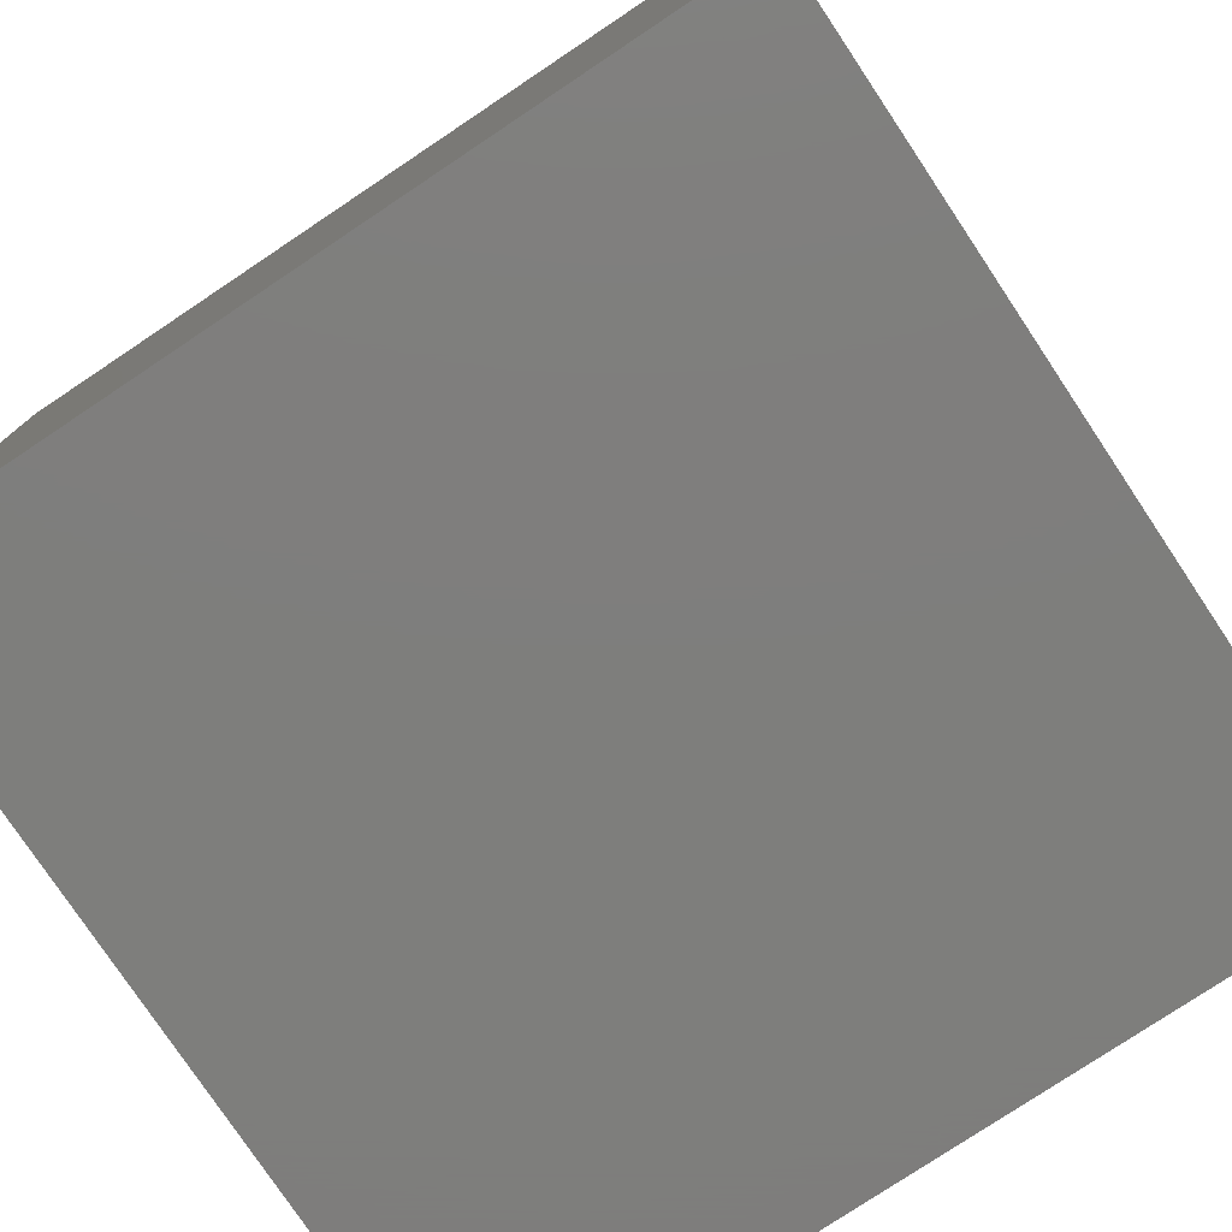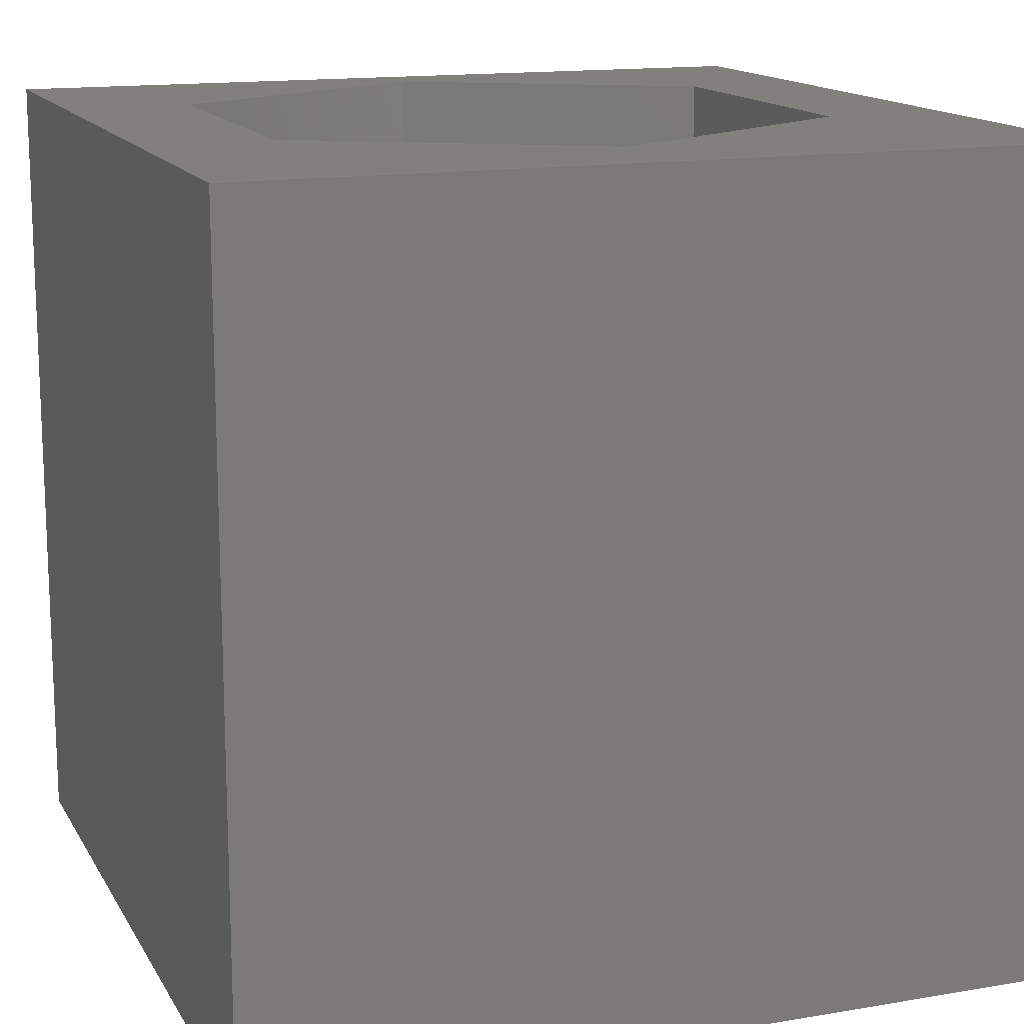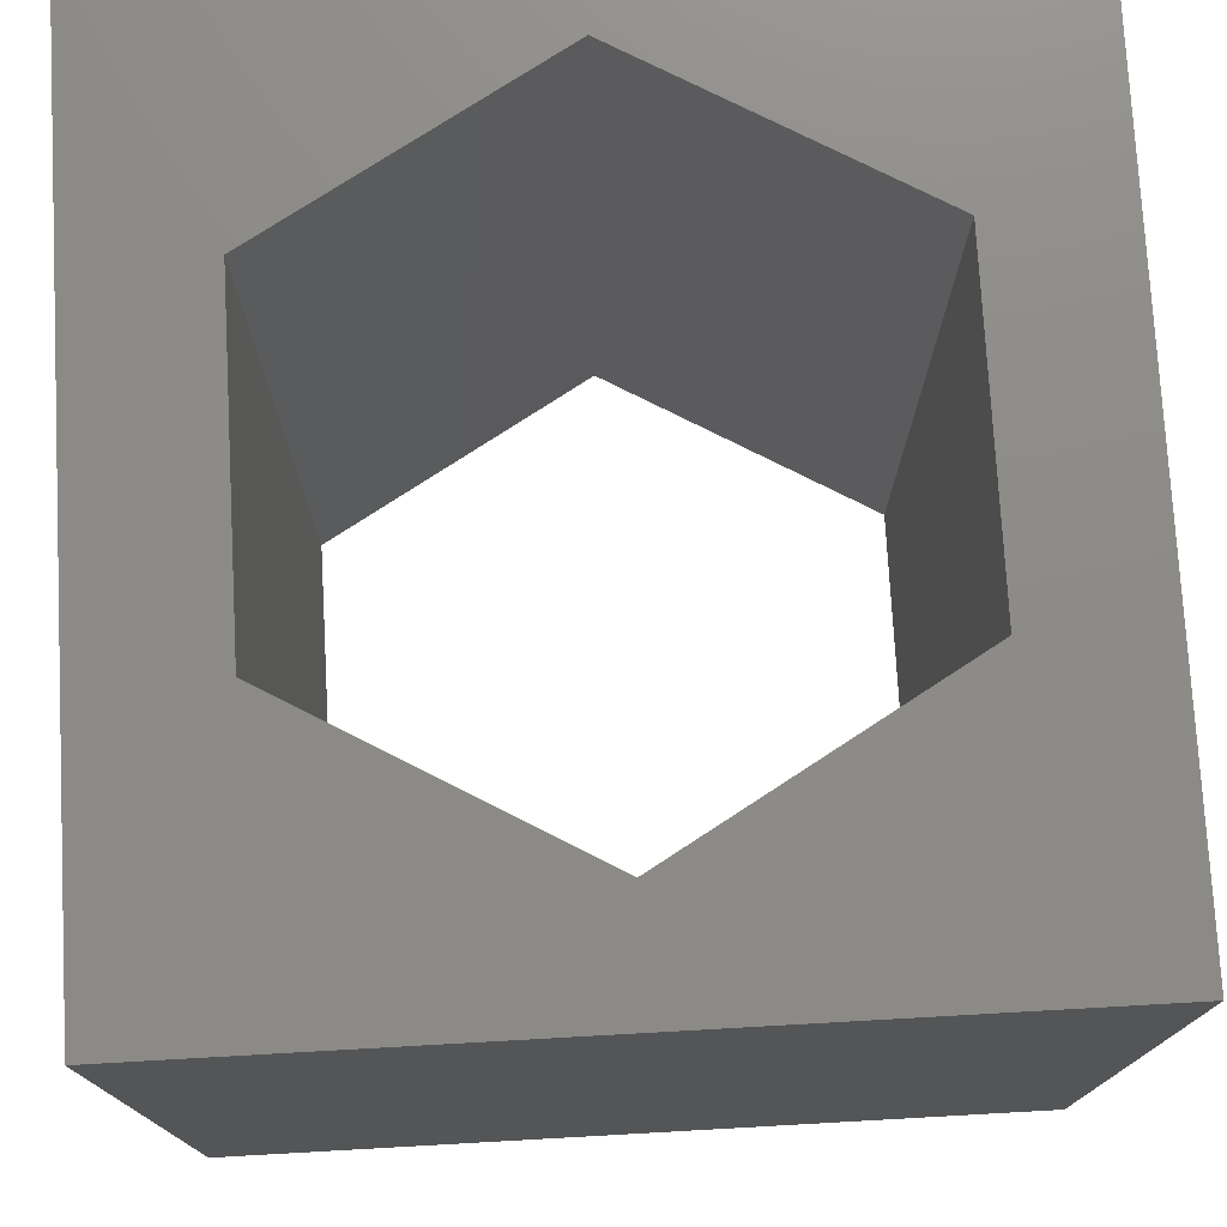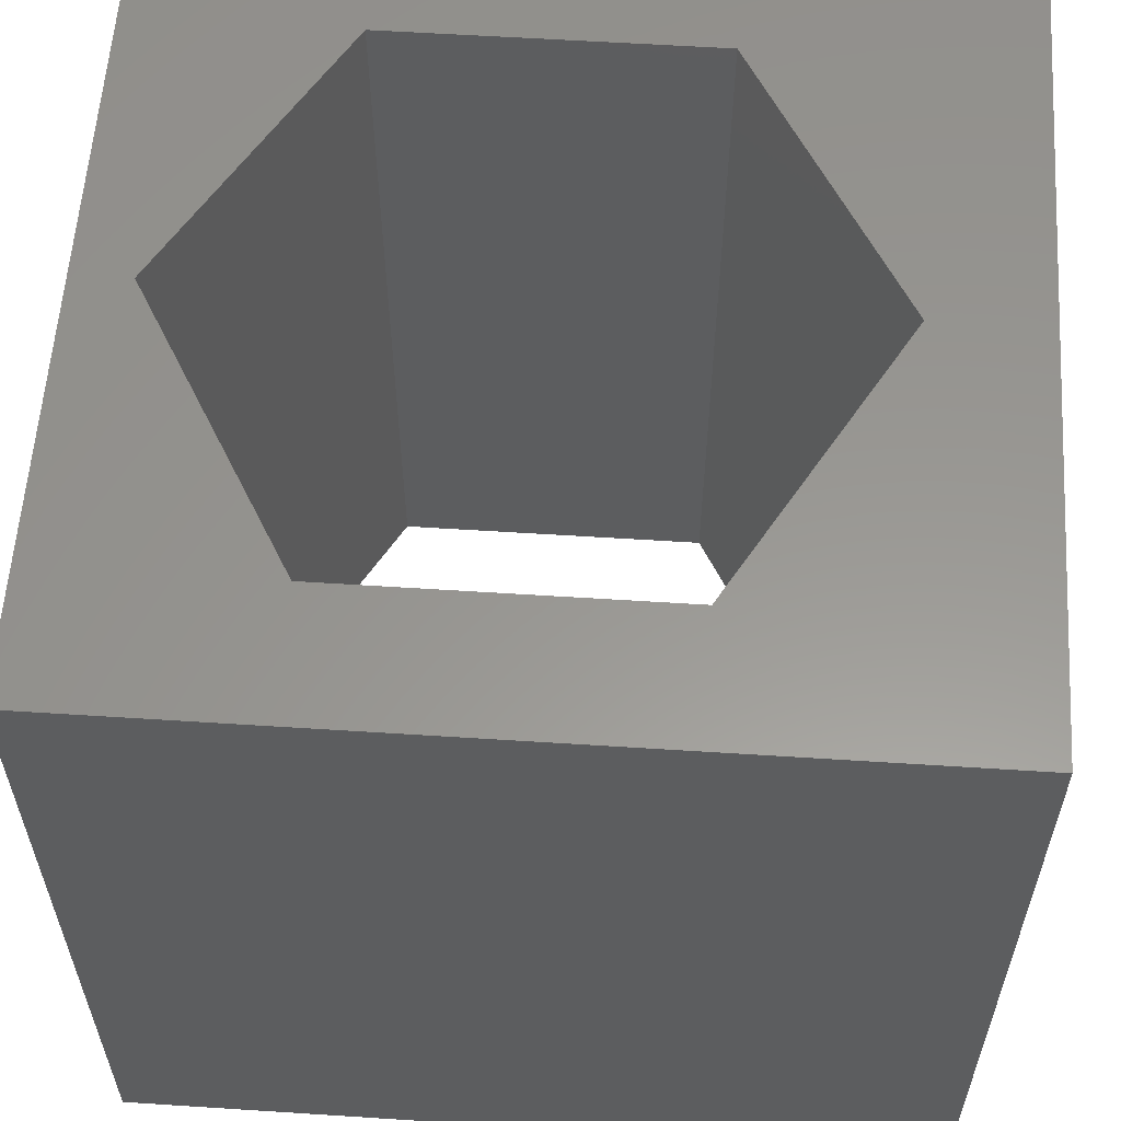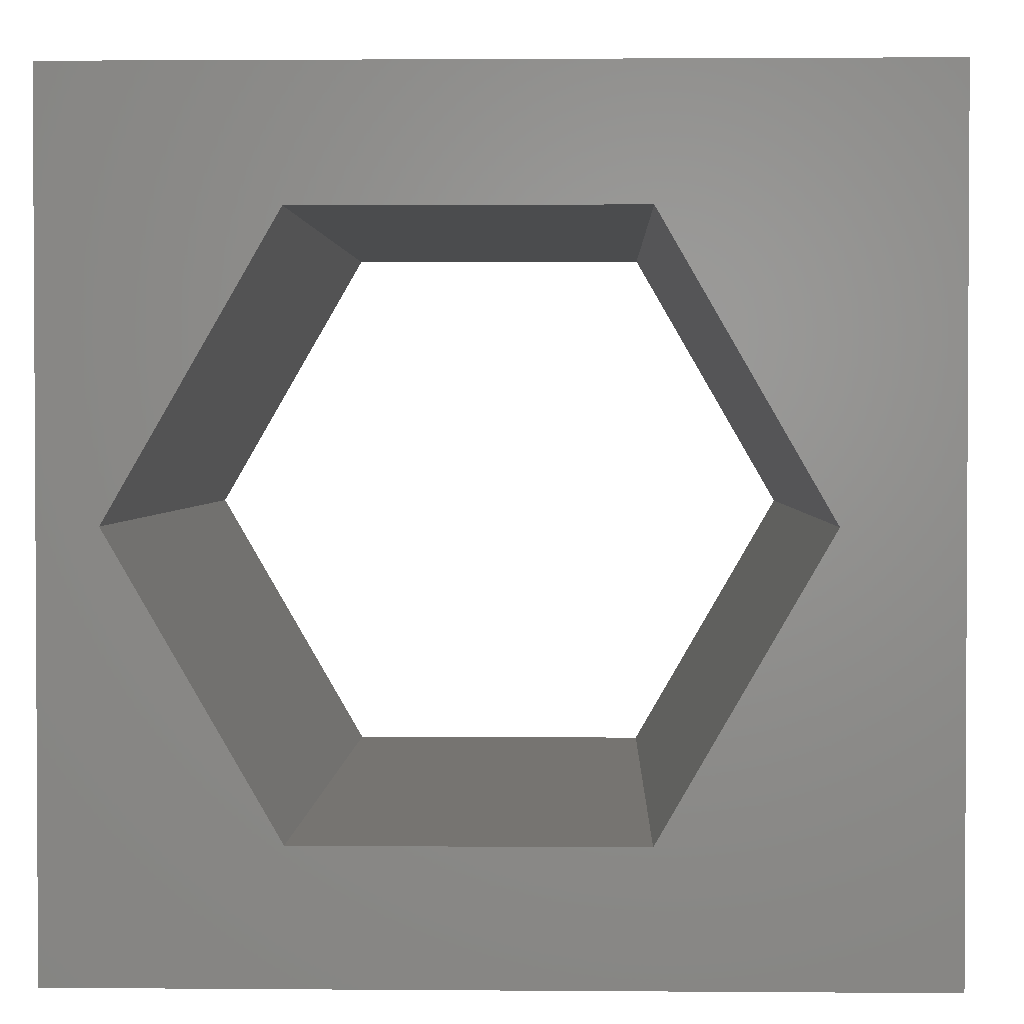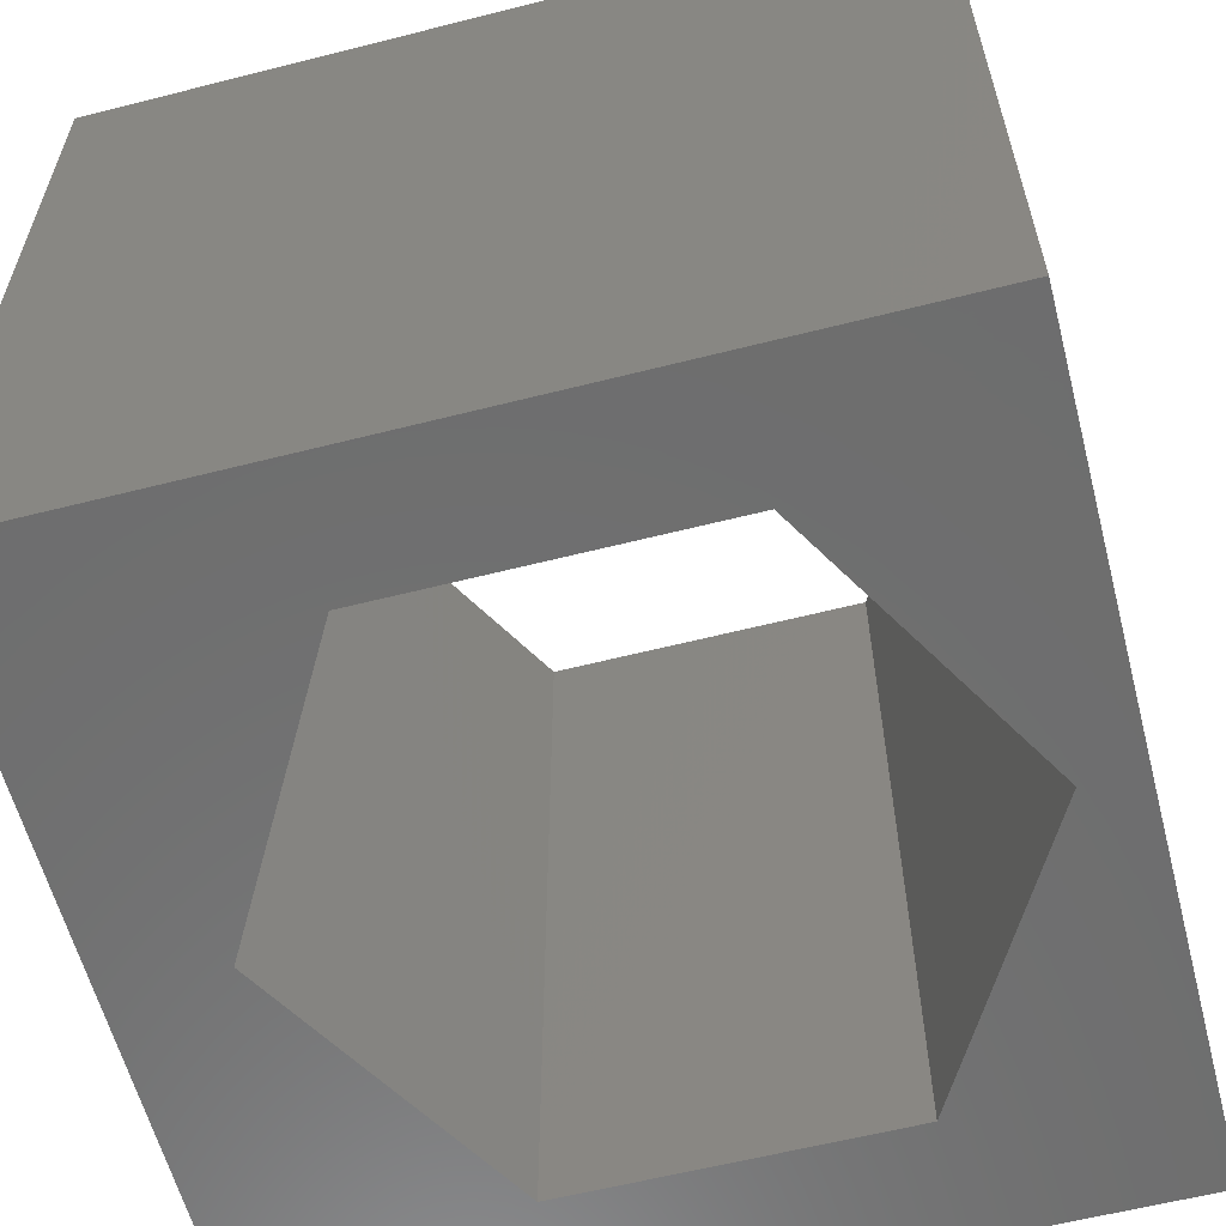
<metadata>
{"format":"stl","ext":"stl","renderer":"f3d","projection":"perspective","resolution":1024,"background":"white","views":[{"elev":-77.9,"azim":123.7,"up":"+Y"},{"elev":14.6,"azim":69.8,"up":"+Z"},{"elev":75.8,"azim":86.8,"up":"+Z"},{"elev":58.6,"azim":3.8,"up":"+Z"},{"elev":1.9,"azim":1.6,"up":"+Y"},{"elev":-59.9,"azim":-165.4,"up":"+Z"}]}
</metadata>
<code>
# stl→obj: 20 verts, 40 faces
v 0 10 10
v 0 10 0
v 0 0 10
v 0 0 0
v 10 10 10
v 8.647 5.005 10
v 10 0 10
v 6.658 1.559 10
v 2.679 1.559 10
v 0.6893 5.005 10
v 2.679 8.45 10
v 6.658 8.45 10
v 10 10 0
v 10 0 0
v 0.6893 5.005 0
v 2.679 1.559 0
v 6.658 1.559 0
v 8.647 5.005 0
v 6.658 8.45 0
v 2.679 8.45 0
f 1 2 3
f 3 2 4
f 5 6 7
f 7 6 8
f 7 8 3
f 8 9 3
f 3 9 10
f 3 10 1
f 1 10 11
f 1 11 5
f 5 11 12
f 5 12 6
f 13 5 14
f 14 5 7
f 2 15 4
f 4 15 16
f 4 16 14
f 16 17 14
f 14 17 18
f 14 18 13
f 13 18 19
f 13 19 2
f 2 19 20
f 2 20 15
f 5 13 1
f 1 13 2
f 14 7 4
f 4 7 3
f 15 20 10
f 10 20 11
f 20 19 11
f 11 19 12
f 19 18 12
f 12 18 6
f 18 17 6
f 6 17 8
f 17 16 8
f 8 16 9
f 16 15 9
f 9 15 10

</code>
